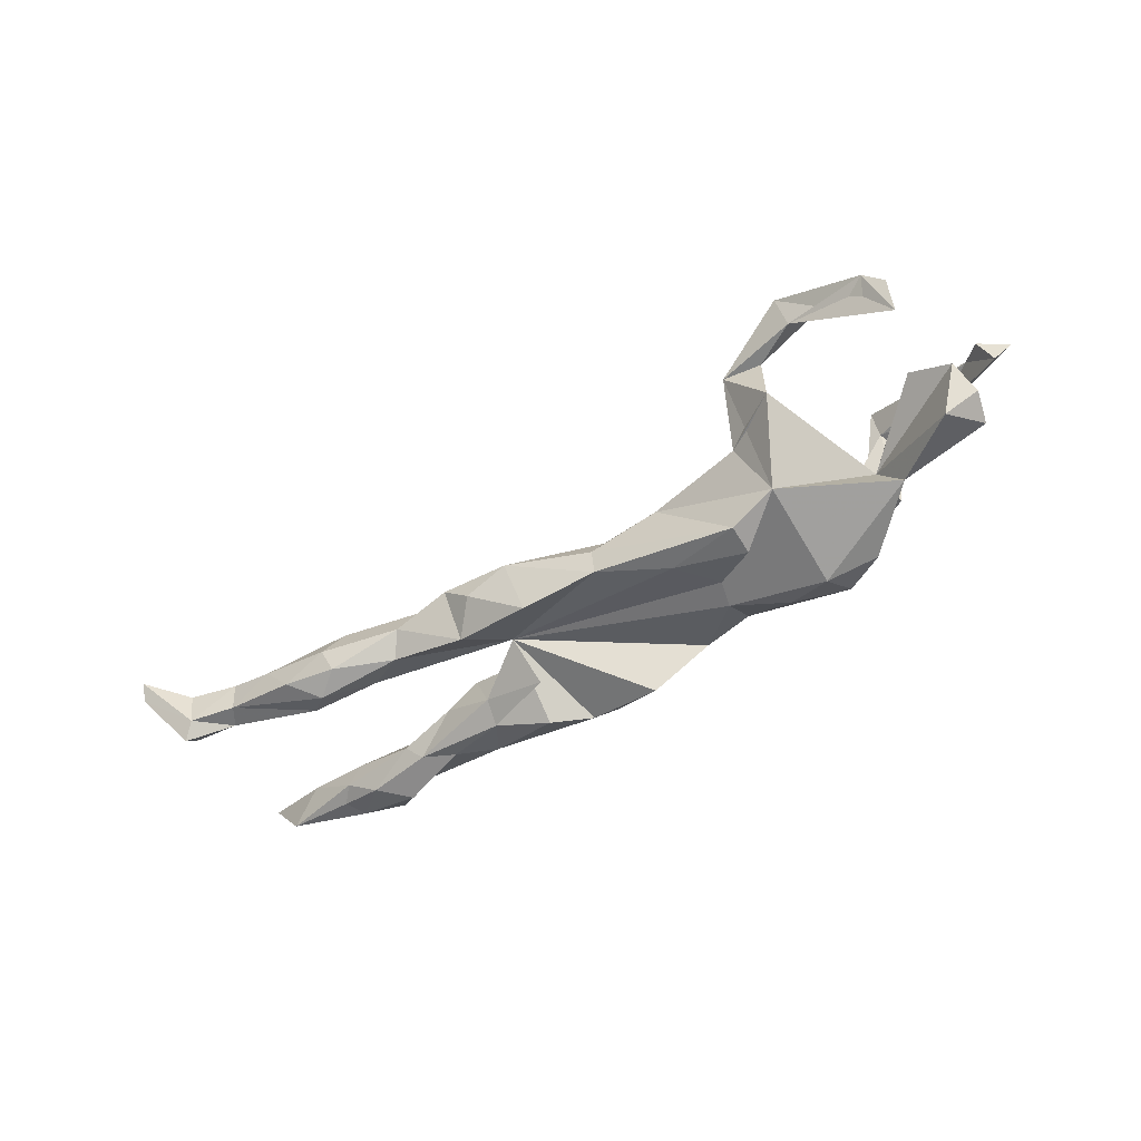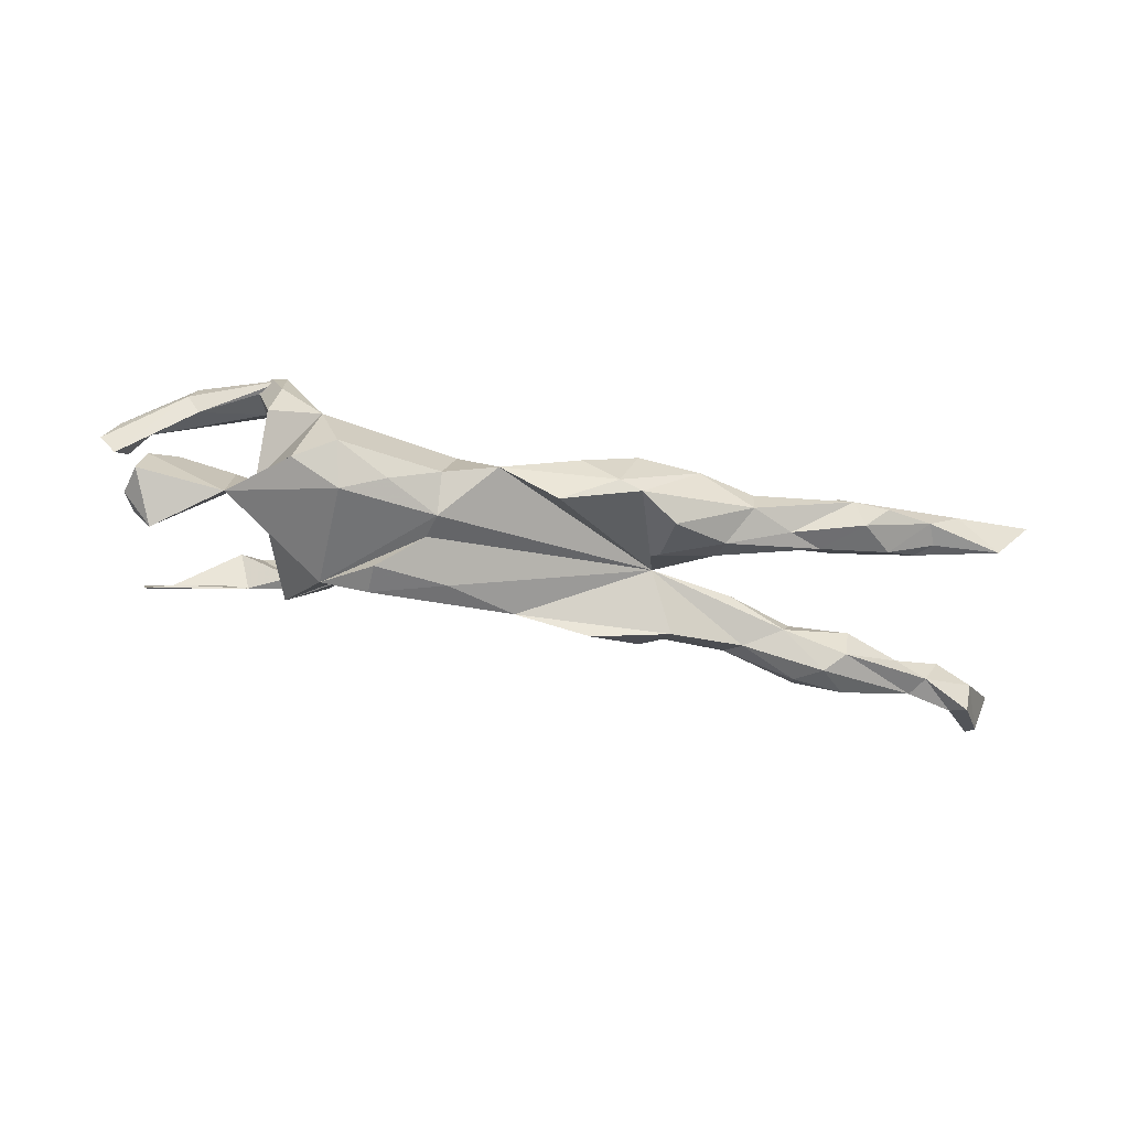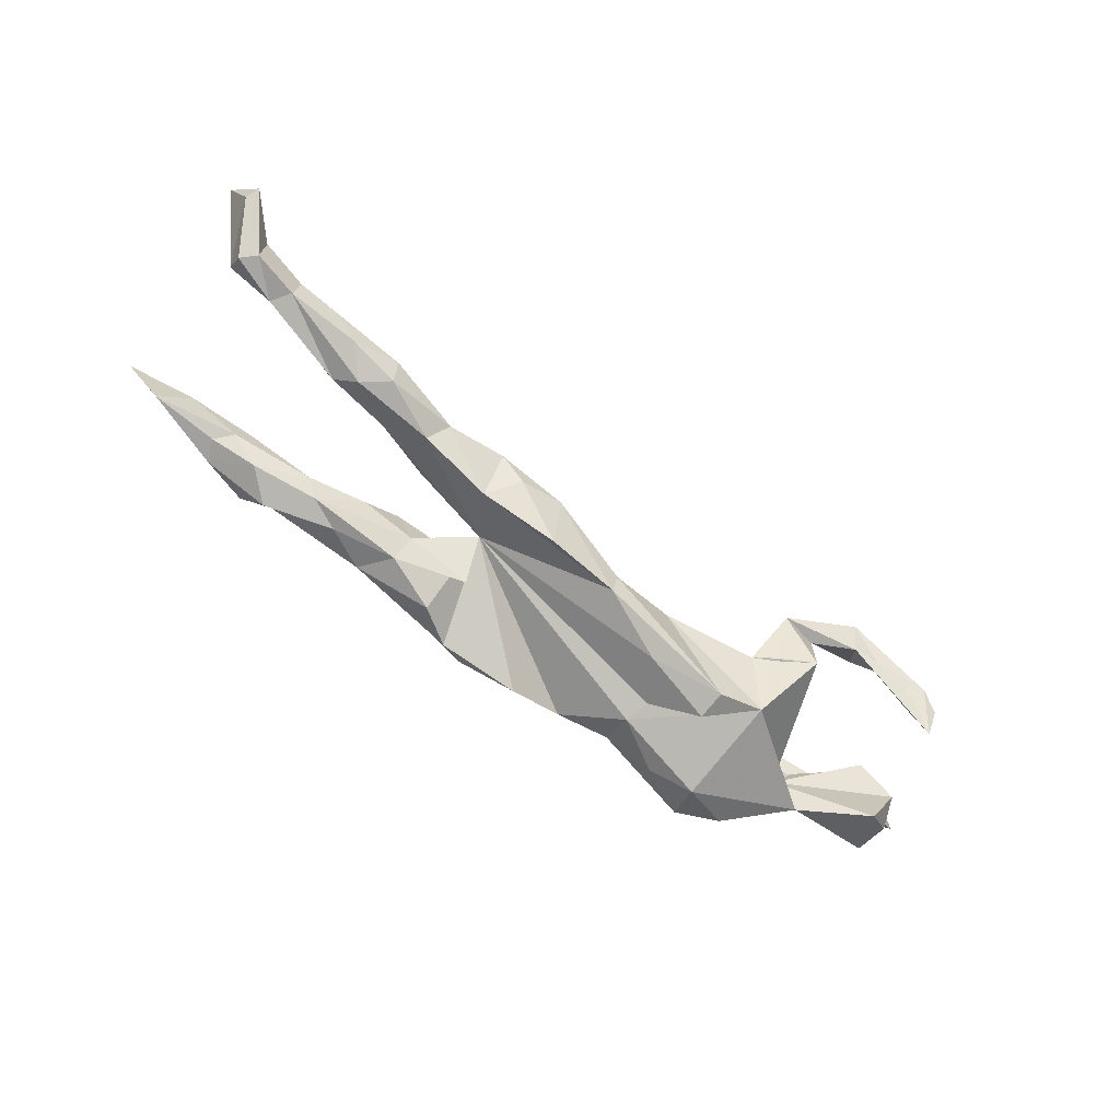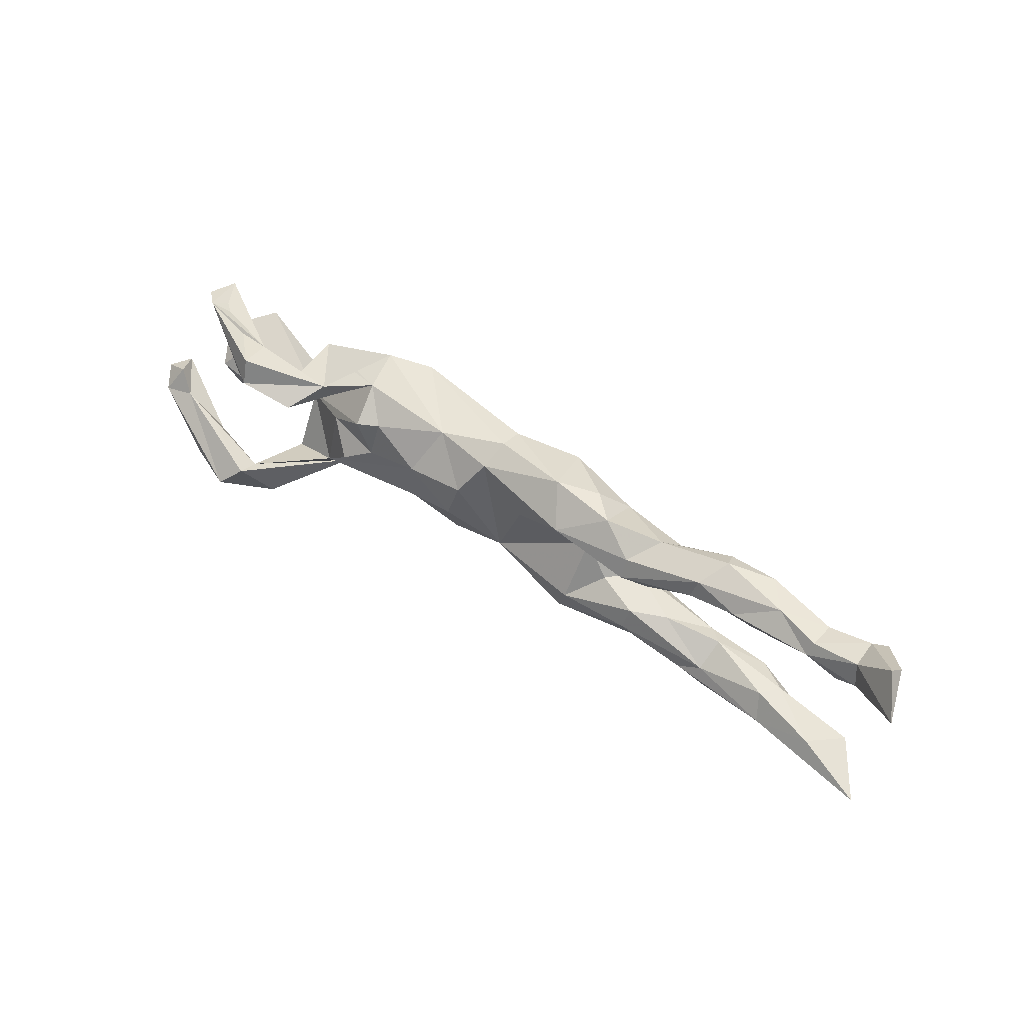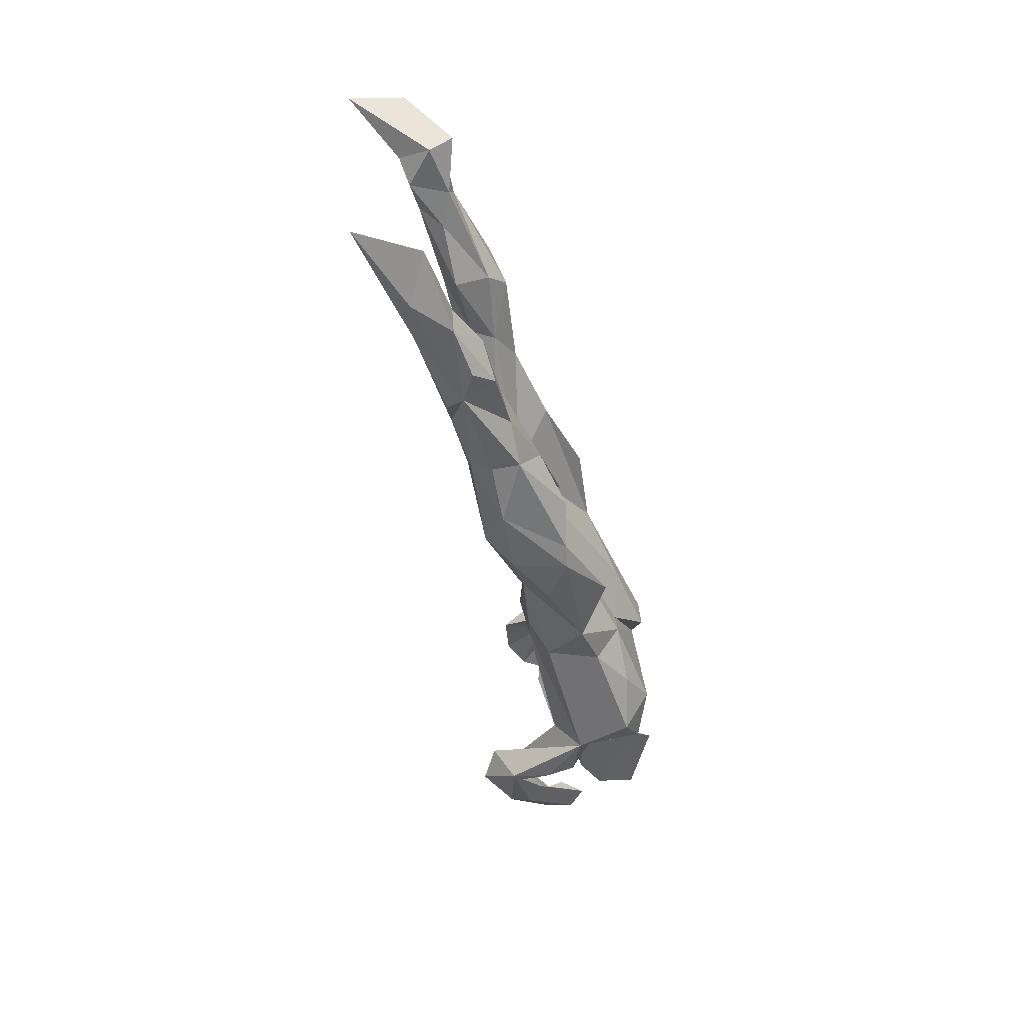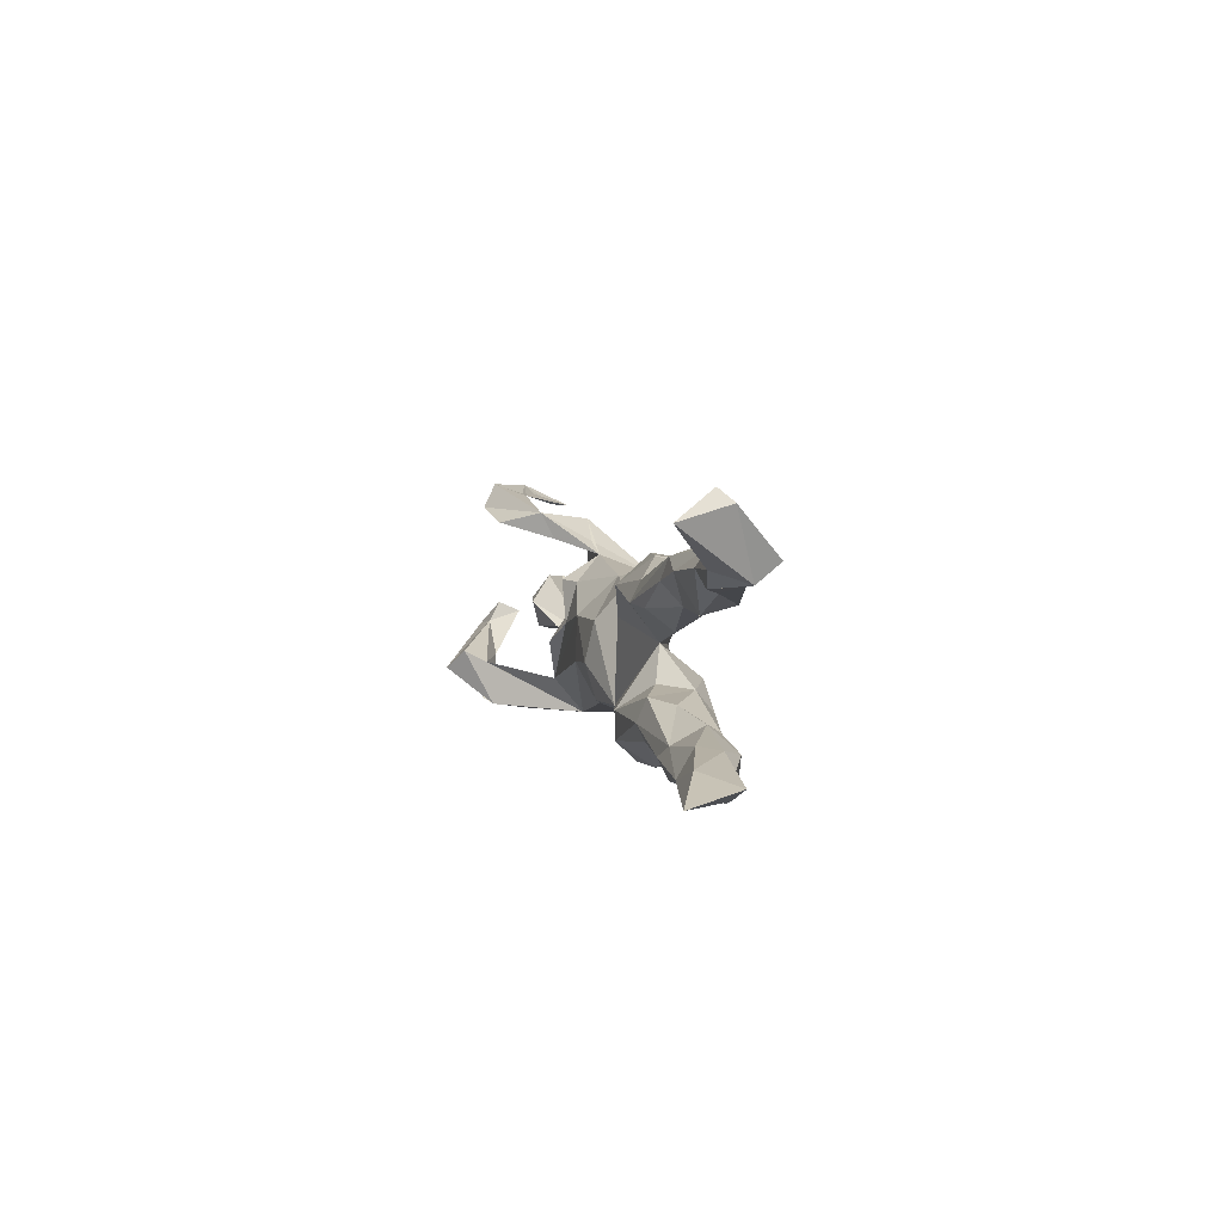
<metadata>
{"format":"obj","ext":"obj","renderer":"f3d","projection":"perspective","resolution":1024,"background":"white","views":[{"elev":-57.7,"azim":-145.1,"up":"+Z"},{"elev":-64.5,"azim":-9.5,"up":"+Z"},{"elev":-71.9,"azim":144.2,"up":"+Z"},{"elev":55.7,"azim":34.9,"up":"+Y"},{"elev":-45.7,"azim":102.8,"up":"+Y"},{"elev":5.5,"azim":78.5,"up":"+Y"}]}
</metadata>
<code>
v 0.8286 -0.1138 0.1044
v 0.5691 -0.1576 -0.01187
v 0.5185 -0.1508 0.01468
v 0.7654 -0.1031 0.01341
v 0.6971 -0.136 0.05049
v 0.6419 -0.1405 -0.000761
v 0.5002 -0.1386 0.04491
v 0.141 -0.1624 -0.06774
v 0.2705 -0.1605 0.01116
v 0.6223 -0.1156 0.06514
v 0.5341 -0.137 -0.03832
v 0.1782 -0.1518 -0.07339
v 0.08331 -0.1659 -0.02345
v 0.3593 -0.1382 0.007983
v 0.1716 -0.1681 0.01614
v 0.3581 -0.1368 -0.03631
v 0.2054 -0.1316 0.05541
v -0.3913 -0.1672 0.07676
v 0.6559 -0.105 -0.001029
v 0.3527 -0.1098 0.04479
v -0.04185 -0.1478 -0.05656
v -0.391 -0.1578 0.1427
v 0.05256 -0.1367 -0.1158
v 0.4545 -0.1143 0.05099
v 0.6062 -0.07633 0.03635
v -0.2872 -0.1651 -0.08911
v 0.05471 -0.1029 0.02527
v 0.7154 -0.08729 0.06526
v 0.423 -0.1058 -0.03651
v -0.4075 -0.04951 -0.02441
v -0.32 -0.1655 0.002118
v -0.4164 -0.1496 0.1572
v 0.2368 -0.1118 -0.08581
v -0.3216 -0.1083 0.04958
v 0.6309 -0.07994 0.005766
v 0.3379 -0.08668 0.05381
v -0.4521 -0.1019 0.2132
v 0.5808 -0.0938 -0.02933
v -0.1264 -0.1305 -0.06789
v -0.4318 -0.1291 0.1355
v 0.4934 -0.09431 0.04331
v 0.2204 -0.08523 0.05933
v 0.3219 -0.08125 -0.06181
v 0.4991 -0.06689 -0.005223
v -0.4061 -0.1455 0.03346
v -0.1063 -0.1208 0.01509
v -0.03486 -0.1066 0.0358
v 0.3431 -0.05077 0.03906
v -0.2052 -0.1235 -0.1065
v 0.4739 -0.08244 -0.03073
v 0.4023 -0.05426 0.01159
v 0.3155 -0.04668 -0.0351
v -0.4182 -0.06992 0.187
v -0.4185 -0.08972 0.1495
v -0.5225 -0.08908 0.1182
v -0.3517 -0.1318 -0.1001
v -0.2744 -0.1059 -0.1314
v -0.4183 -0.05743 -0.07104
v 0.2715 -0.04273 0.01128
v -0.1237 -0.07464 -0.1063
v -0.5327 -0.1026 0.1787
v -0.545 -0.1016 0.1465
v -0.04052 -0.04871 0.05247
v -0.534 -0.05501 0.1293
v 0.2253 0.00917 -0.004665
v 0.2092 -0.04544 -0.07249
v -0.5941 -0.03744 0.1186
v -0.6397 -0.02477 0.05832
v -0.1173 -0.05634 0.05255
v -0.1212 0.01587 0.04905
v -0.4472 -0.05033 -0.07949
v -0.5795 -0.05157 0.01312
v 0.2683 0.08686 -0.06292
v -0.536 -0.04196 0.03964
v -0.2144 -0.005899 0.0499
v -0.1352 -0.03474 -0.1011
v -0.5877 -0.05336 -0.0487
v -0.2654 -0.04041 0.06785
v -0.3123 0.001456 0.02793
v -0.2857 0.06445 -0.1092
v -0.6685 -0.03393 0.08742
v 0.3596 0.03852 0.004469
v -0.4429 -0.03363 0.02479
v 0.1021 0.03476 0.03011
v -0.603 -0.004034 -0.03905
v -0.552 0.0205 -0.09528
v -0.6436 -0.04637 0.1274
v -0.02511 0.0174 0.04036
v 0.3736 0.07299 0.04965
v -0.6243 -0.007151 0.09734
v 0.4517 0.07278 -0.01646
v -0.51 0.003215 0.05473
v 0.4637 0.08246 0.0185
v 0.191 0.08951 0.05201
v 0.5632 0.08036 0.02059
v -0.2067 0.008594 -0.139
v -0.5617 0.004284 0.04789
v -0.2098 0.0559 -0.1353
v 0.0181 0.08206 -0.08479
v 0.5574 0.09239 -0.03123
v 0.3303 0.0765 0.06107
v -0.2387 0.06347 0.05159
v -0.09191 0.03573 -0.1138
v -0.205 0.06186 0.03291
v 0.005991 0.07101 0.001453
v 0.329 0.1081 0.04432
v 0.3885 0.1016 -0.03679
v 0.7022 0.13 -0.002084
v -0.5903 0.04105 -0.0108
v 0.5366 0.1347 0.04856
v 0.7297 0.1283 0.05409
v 0.7797 0.1359 0.009579
v 0.6522 0.116 0.01942
v 0.6735 0.1493 0.05494
v -0.5253 0.04748 0.0228
v 0.523 0.117 -0.05163
v -0.09444 0.07936 -0.01152
v 0.1406 0.09563 -0.09516
v 0.4543 0.1158 0.04713
v 0.01519 0.09353 -0.04511
v 0.776 0.1634 -0.02534
v 0.6813 0.1612 -0.003461
v 0.3652 0.1312 -0.005877
v -0.2496 0.1019 -0.01186
v 0.6767 0.1706 0.04203
v 0.1538 0.1321 -0.00821
v 0.2684 0.1357 0.01194
v 0.2256 0.13 -0.02984
v 0.4808 0.1465 -0.0399
v 0.4622 0.1486 0.03695
v 0.5641 0.1617 -0.03234
v 0.7651 0.1535 0.06224
v 0.4882 0.1682 -0.01126
v 0.6035 0.1705 0.01938
v 0.7545 0.1904 0.04891
v -0.2793 0.1261 0.05681
v 0.8204 0.2329 0.04232
v 0.8491 0.2127 0.1223
v -0.3422 0.1556 -0.01021
v -0.3133 0.1517 0.1414
v 0.7538 0.1802 -0.004564
v -0.5217 0.1712 0.0171
v -0.2816 0.1689 0.07866
v -0.3422 0.1573 0.07885
v 0.8116 0.2515 0.06355
v -0.411 0.1909 0.08132
v -0.3982 0.1732 0.1551
v -0.4326 0.1562 0.1315
v -0.5654 0.1667 -0.01829
v -0.4046 0.2114 0.1358
v -0.5425 0.2049 0.0635
v -0.5715 0.1899 0.03626
f 124 104 117
f 70 117 104
f 80 124 117
f 102 104 124
f 106 94 101
f 65 101 94
f 130 106 101
f 127 94 106
f 94 105 84
f 27 84 105
f 65 94 84
f 126 105 94
f 30 79 102
f 75 102 79
f 124 30 102
f 130 101 119
f 89 119 101
f 110 130 119
f 123 106 130
f 127 106 123
f 133 123 130
f 126 94 127
f 128 126 127
f 120 105 126
f 75 104 102
f 92 30 115
f 109 115 30
f 139 30 124
f 139 124 136
f 143 136 124
f 80 143 124
f 136 144 139
f 143 139 144
f 149 146 152
f 151 152 146
f 151 149 152
f 142 146 149
f 151 142 149
f 80 139 143
f 50 11 29
f 3 29 11
f 43 50 29
f 38 11 50
f 2 3 11
f 16 29 3
f 38 6 11
f 2 11 6
f 19 6 38
f 3 2 6
f 80 98 96
f 103 96 98
f 76 96 103
f 30 80 71
f 57 71 80
f 76 80 96
f 103 65 76
f 60 76 65
f 99 65 103
f 98 99 103
f 73 65 99
f 118 73 99
f 57 56 71
f 58 71 56
f 26 56 57
f 60 57 80
f 49 57 60
f 76 60 80
f 26 57 49
f 39 49 60
f 39 26 49
f 23 21 65
f 60 65 21
f 12 23 65
f 8 23 12
f 33 12 65
f 65 43 33
f 16 33 43
f 66 43 65
f 9 8 12
f 21 23 8
f 16 12 33
f 35 4 19
f 6 19 4
f 38 35 19
f 28 4 35
f 5 6 4
f 13 8 15
f 9 15 8
f 27 13 15
f 21 8 13
f 17 15 9
f 5 3 6
f 1 5 4
f 120 99 98
f 117 120 98
f 126 99 120
f 126 118 99
f 128 73 118
f 30 71 86
f 77 86 71
f 16 9 12
f 14 9 16
f 133 130 134
f 110 134 130
f 131 133 134
f 134 125 122
f 141 122 125
f 131 134 122
f 114 125 134
f 110 114 134
f 141 125 135
f 114 135 125
f 145 141 135
f 108 122 141
f 112 121 137
f 141 137 121
f 138 112 137
f 86 109 30
f 85 109 86
f 97 115 109
f 98 80 117
f 64 54 55
f 40 55 54
f 67 64 55
f 53 54 64
f 87 67 90
f 68 90 67
f 140 144 136
f 143 140 136
f 147 144 140
f 144 148 146
f 151 146 148
f 147 148 144
f 147 151 148
f 146 142 150
f 151 150 142
f 143 146 150
f 61 62 22
f 55 22 62
f 37 61 22
f 87 62 61
f 31 54 53
f 67 53 64
f 37 87 61
f 81 62 87
f 68 62 81
f 90 81 87
f 37 67 87
f 143 147 140
f 150 147 143
f 150 151 147
f 144 146 143
f 53 37 22
f 31 53 22
f 67 37 53
f 127 123 73
f 107 73 123
f 128 127 73
f 114 113 111
f 108 111 113
f 132 114 111
f 108 121 112
f 97 109 85
f 110 93 95
f 91 95 93
f 114 110 95
f 119 93 110
f 114 95 113
f 100 113 95
f 100 108 113
f 112 111 108
f 132 111 112
f 138 132 112
f 72 85 77
f 86 77 85
f 34 79 30
f 93 89 82
f 65 82 89
f 91 93 82
f 119 89 93
f 133 129 123
f 107 123 129
f 131 129 133
f 116 131 122
f 108 141 121
f 145 137 141
f 65 91 82
f 100 95 91
f 20 9 14
f 3 20 14
f 17 9 20
f 20 3 24
f 7 24 3
f 36 20 24
f 41 24 10
f 7 10 24
f 25 41 10
f 36 24 41
f 3 10 7
f 28 25 10
f 44 41 25
f 35 25 28
f 44 25 35
f 1 28 10
f 1 4 28
f 21 13 27
f 17 27 15
f 5 10 3
f 1 10 5
f 30 139 80
f 116 129 131
f 107 129 116
f 128 118 126
f 55 68 67
f 81 90 68
f 55 62 68
f 22 55 40
f 45 40 54
f 54 31 34
f 69 34 31
f 45 54 34
f 32 40 18
f 45 18 40
f 22 32 18
f 22 40 32
f 36 17 20
f 42 27 17
f 48 36 41
f 51 48 41
f 42 36 48
f 46 27 47
f 63 47 27
f 31 22 18
f 45 31 18
f 42 17 36
f 30 31 45
f 59 42 48
f 65 27 42
f 46 47 69
f 63 69 47
f 31 46 69
f 30 45 34
f 88 63 27
f 70 69 63
f 70 34 69
f 70 63 88
f 117 70 88
f 145 138 137
f 135 138 145
f 132 138 135
f 114 132 135
f 105 120 117
f 88 105 117
f 65 73 107
f 91 107 116
f 100 116 122
f 91 116 100
f 108 100 122
f 91 65 107
f 75 34 70
f 78 75 79
f 79 34 78
f 75 78 34
f 104 75 70
f 30 92 83
f 74 83 92
f 58 30 83
f 71 83 74
f 97 74 92
f 97 72 74
f 71 74 72
f 85 72 97
f 115 97 92
f 77 71 72
f 71 58 83
f 56 30 58
f 65 84 27
f 65 42 59
f 52 65 59
f 52 59 48
f 56 31 30
f 39 46 31
f 44 51 41
f 52 48 51
f 50 51 44
f 21 27 46
f 39 21 46
f 50 52 51
f 14 16 3
f 43 29 16
f 44 38 50
f 35 38 44
f 52 50 43
f 60 21 39
f 26 39 31
f 56 26 31
f 66 52 43
f 66 65 52
f 27 105 88
f 89 101 65

</code>
